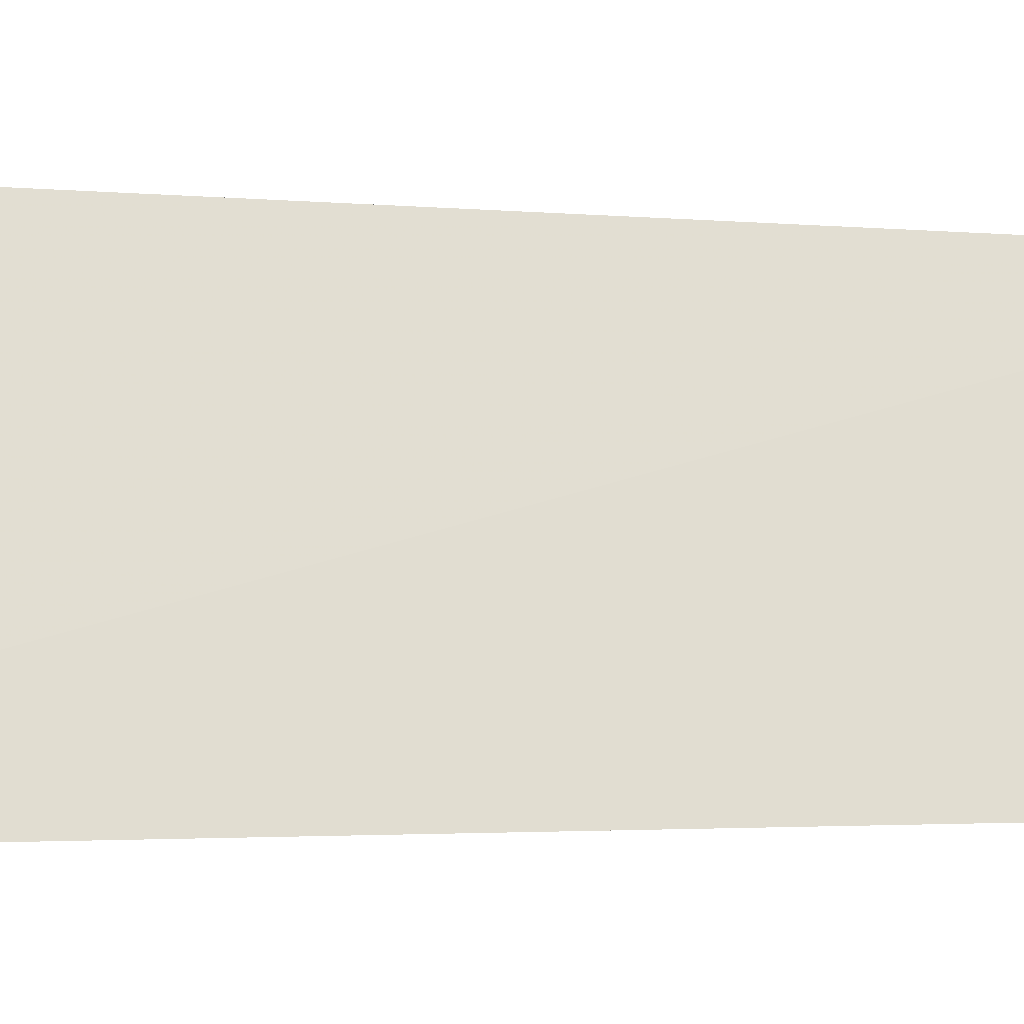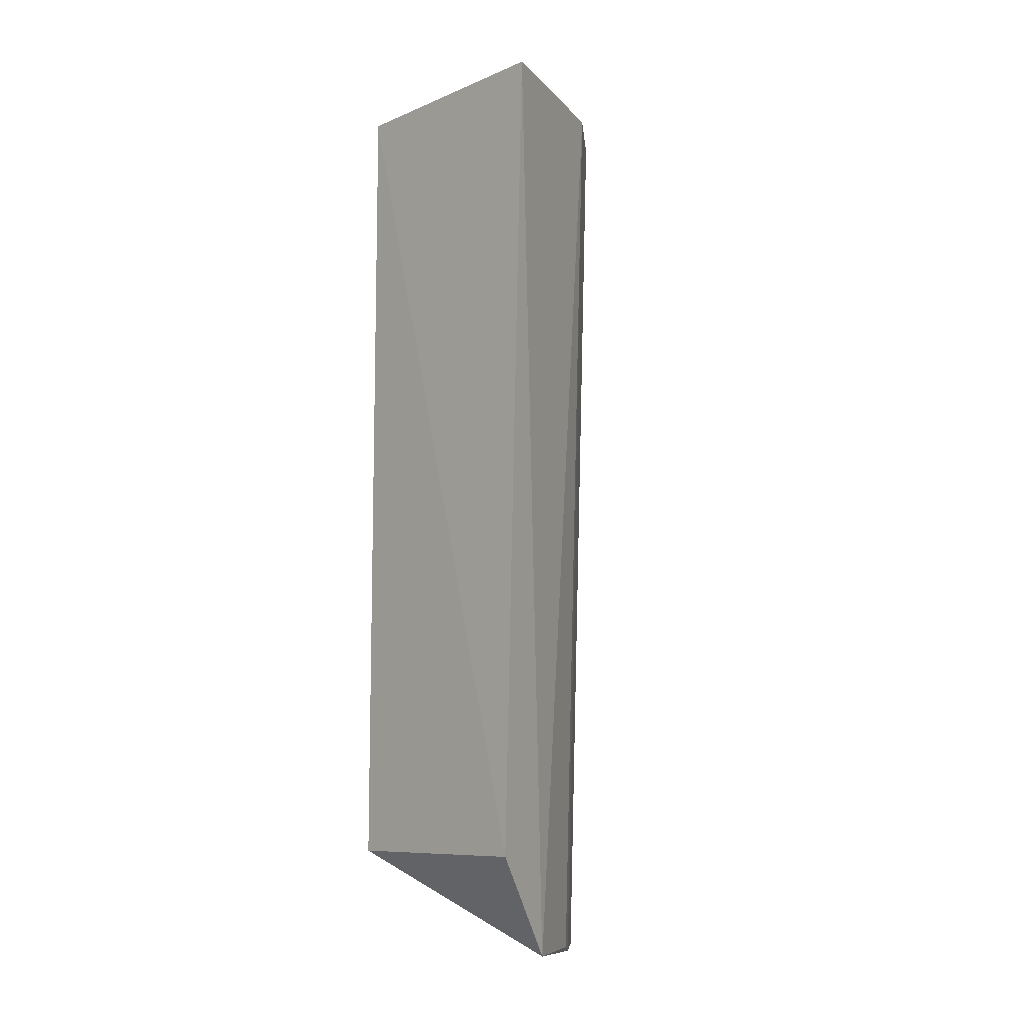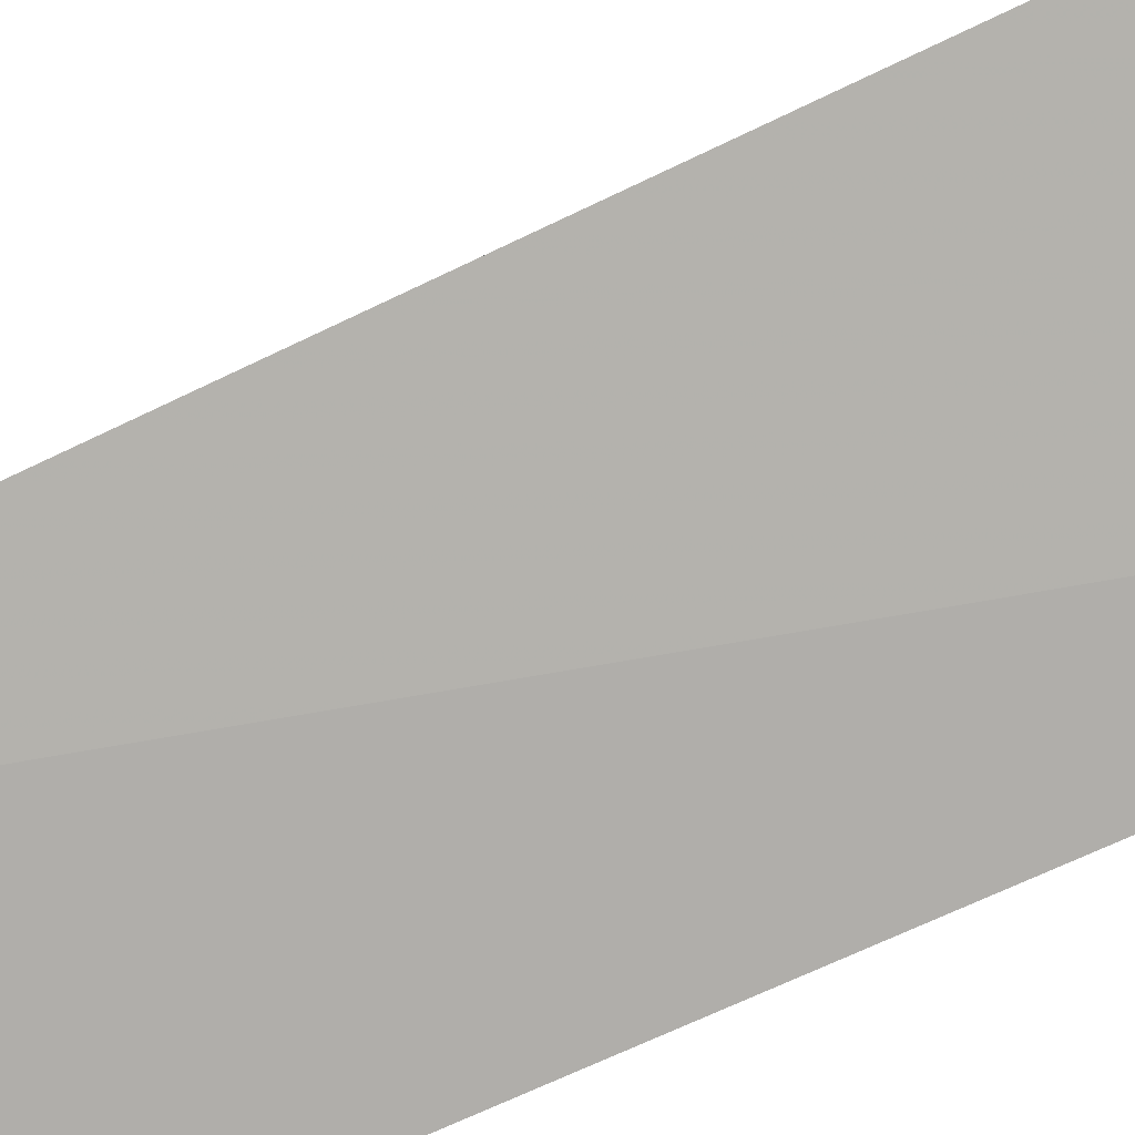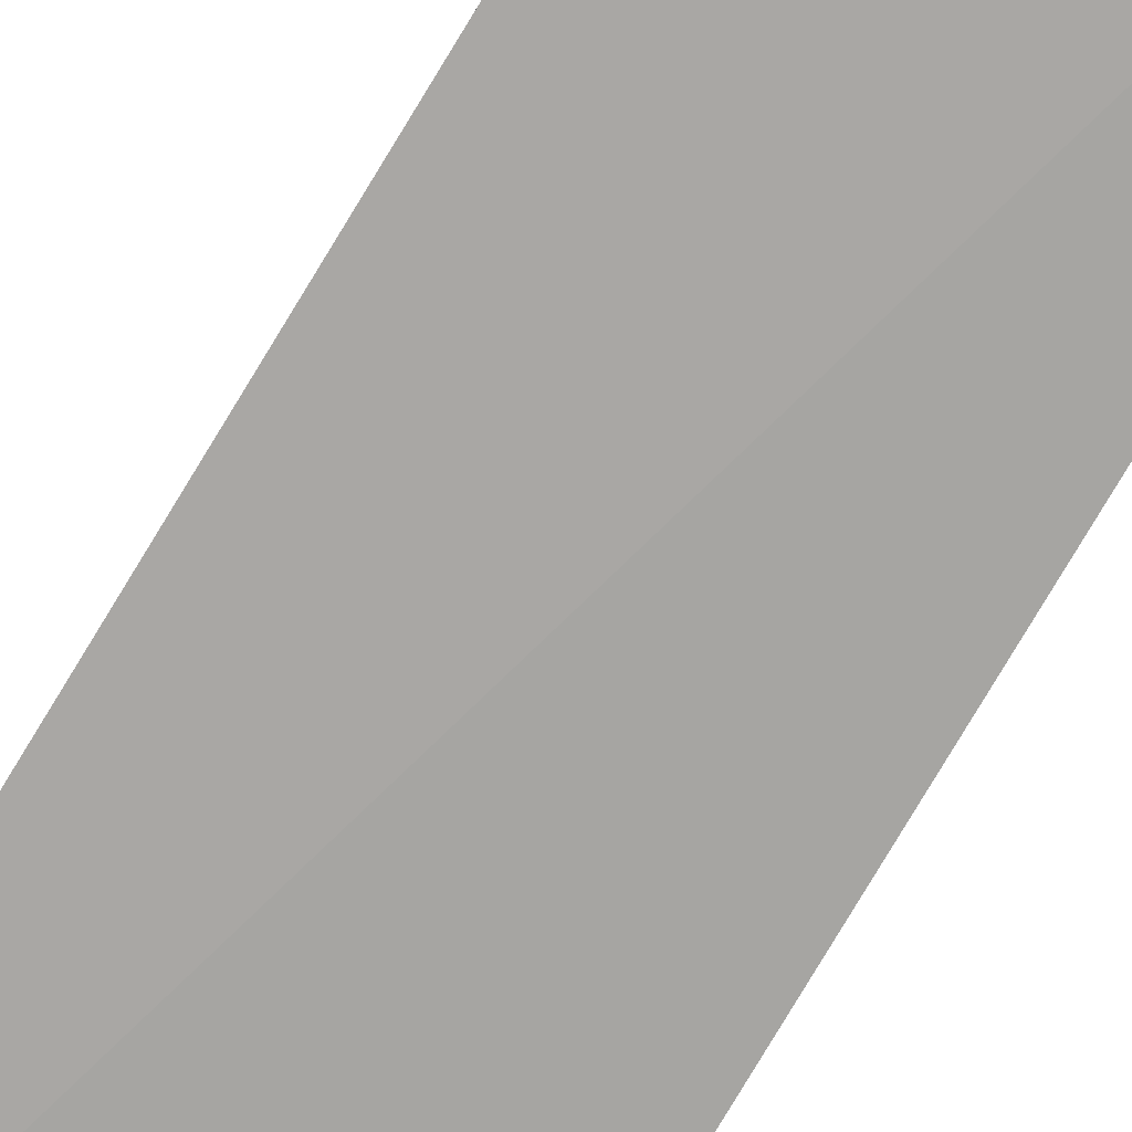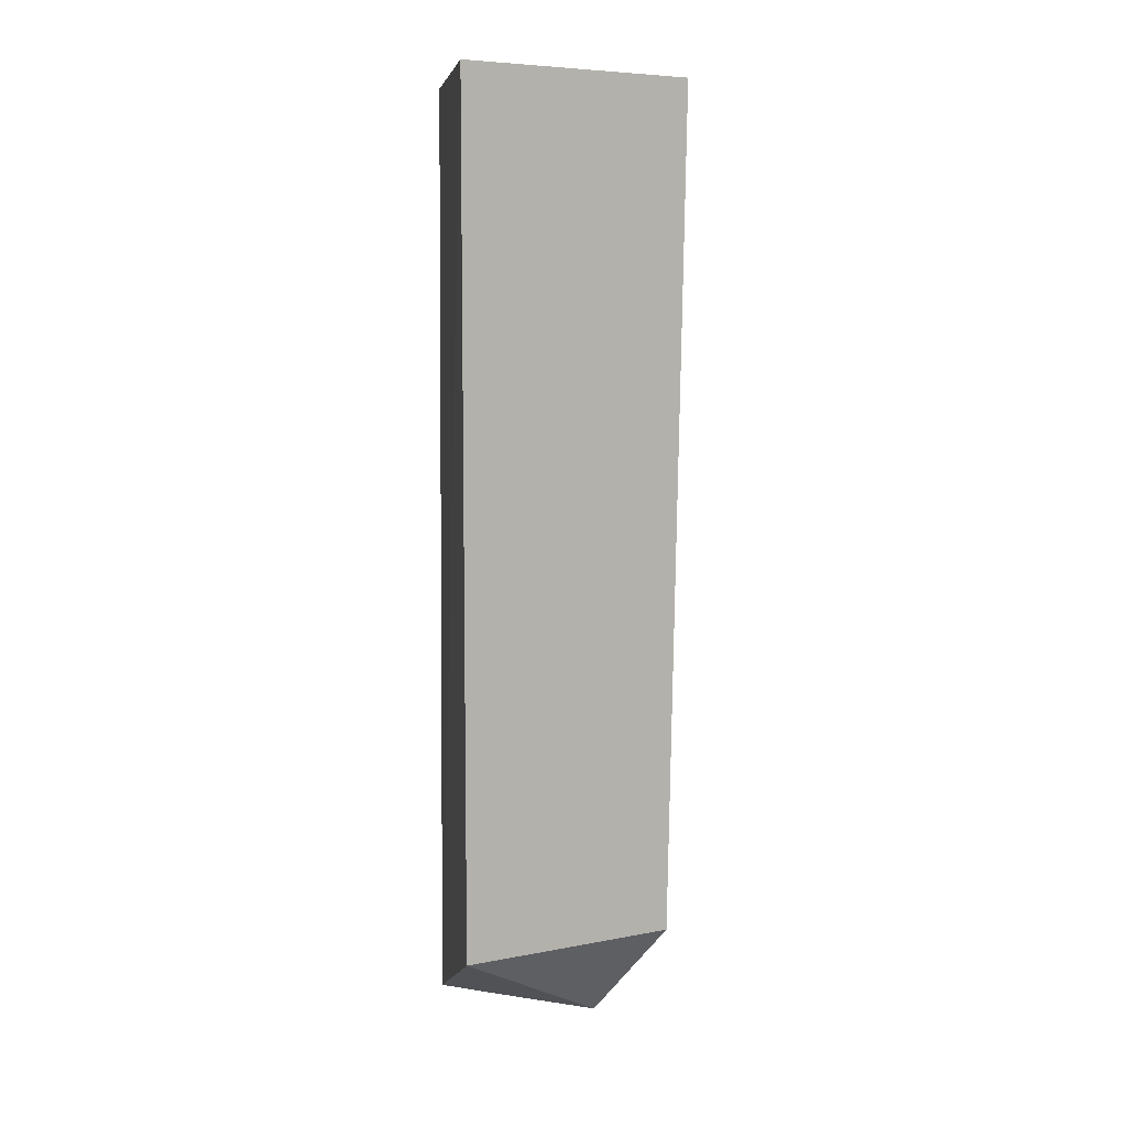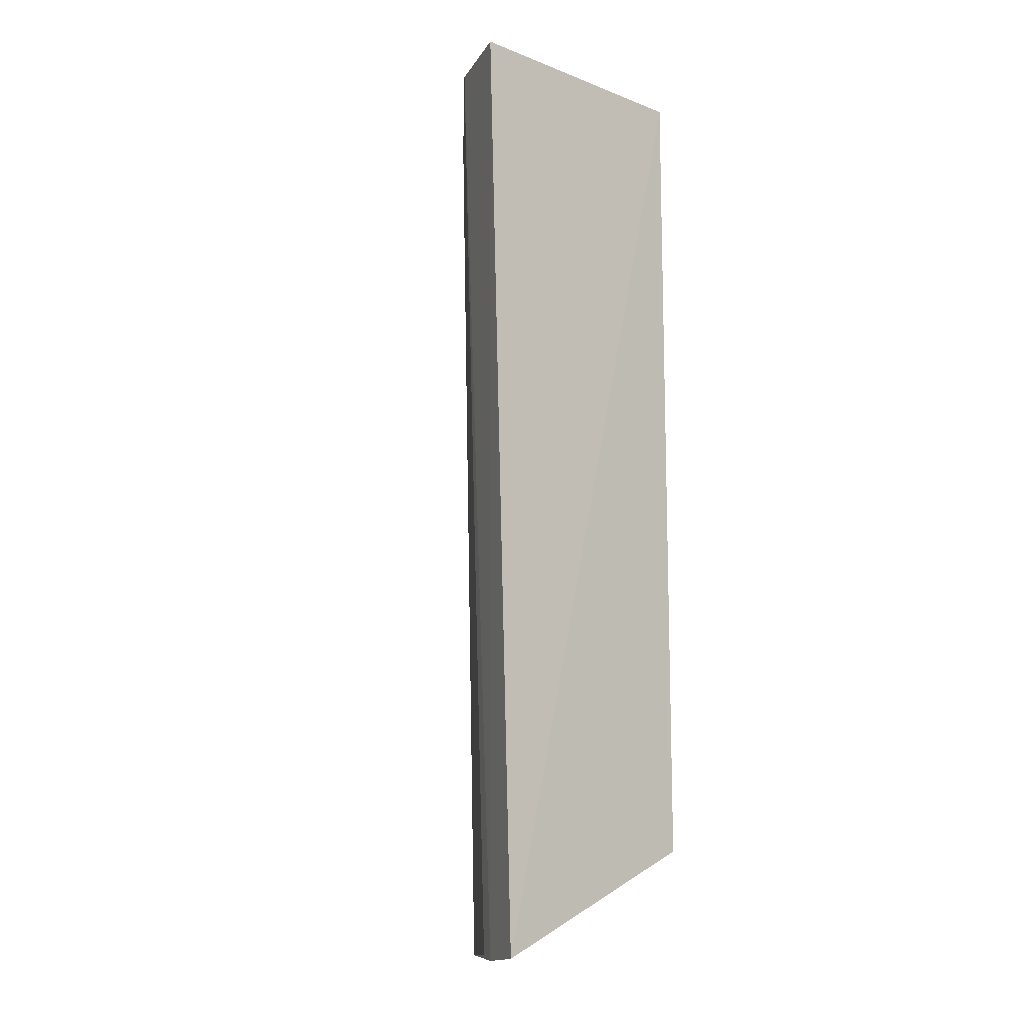
<metadata>
{"format":"obj","ext":"obj","renderer":"f3d","projection":"perspective","resolution":1024,"background":"white","views":[{"elev":-0.6,"azim":68.7,"up":"+Y"},{"elev":-10.0,"azim":162.3,"up":"+Z"},{"elev":-79.3,"azim":-66.3,"up":"+Y"},{"elev":-74.1,"azim":148.8,"up":"+Y"},{"elev":7.9,"azim":82.4,"up":"+Z"},{"elev":-12.0,"azim":-42.0,"up":"+Z"}]}
</metadata>
<code>
v -0.06084 0.04569 -0.03788
v -0.06084 0.04569 -0.2803
v -0.08727 0.1062 -0.2814
v -0.09093 0.1113 -0.03845
v -0.1361 0.04555 -0.03787
v -0.1294 0.04363 -0.3104
v -0.126 0.06965 -0.03772
v -0.1048 0.08753 -0.3111
v -0.1228 0.05966 -0.3116
v -0.12 0.06563 -0.31
f 1 2 3
f 1 3 4
f 6 2 1
f 6 1 5
f 7 5 1
f 7 1 4
f 8 3 2
f 8 2 6
f 8 7 4
f 8 4 3
f 9 6 5
f 9 5 7
f 9 8 6
f 10 9 7
f 10 7 8
f 10 8 9

</code>
